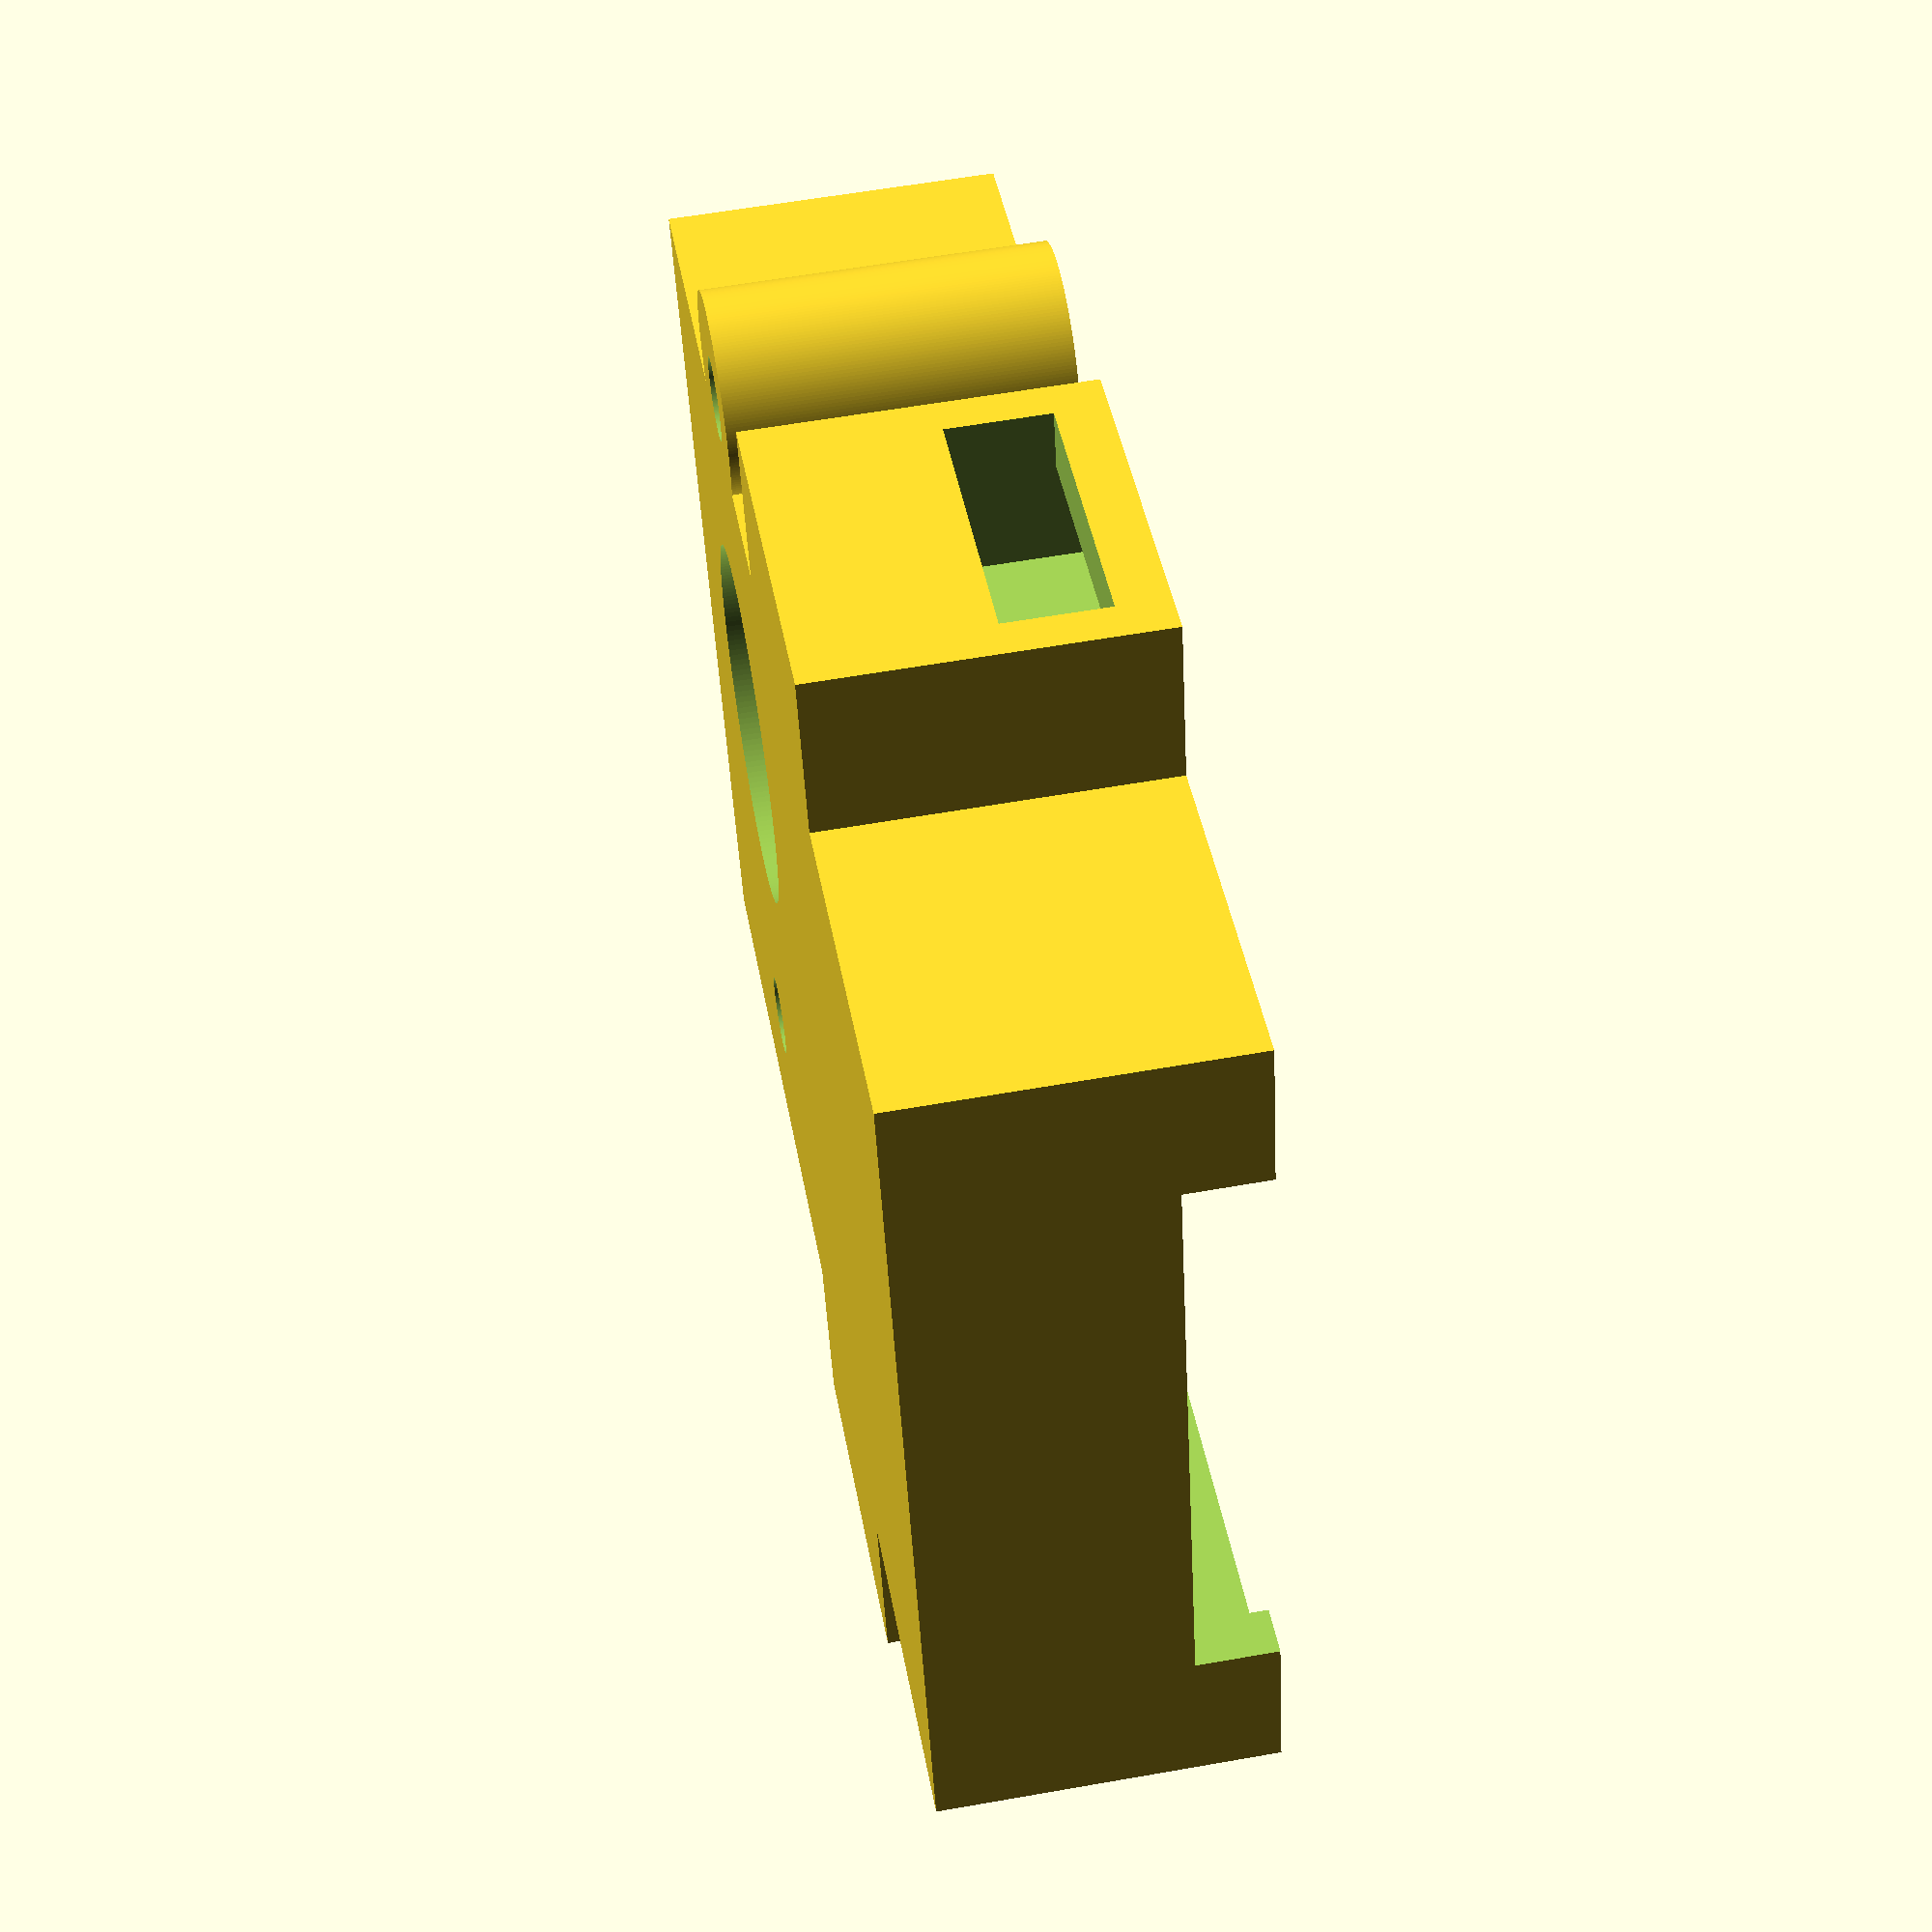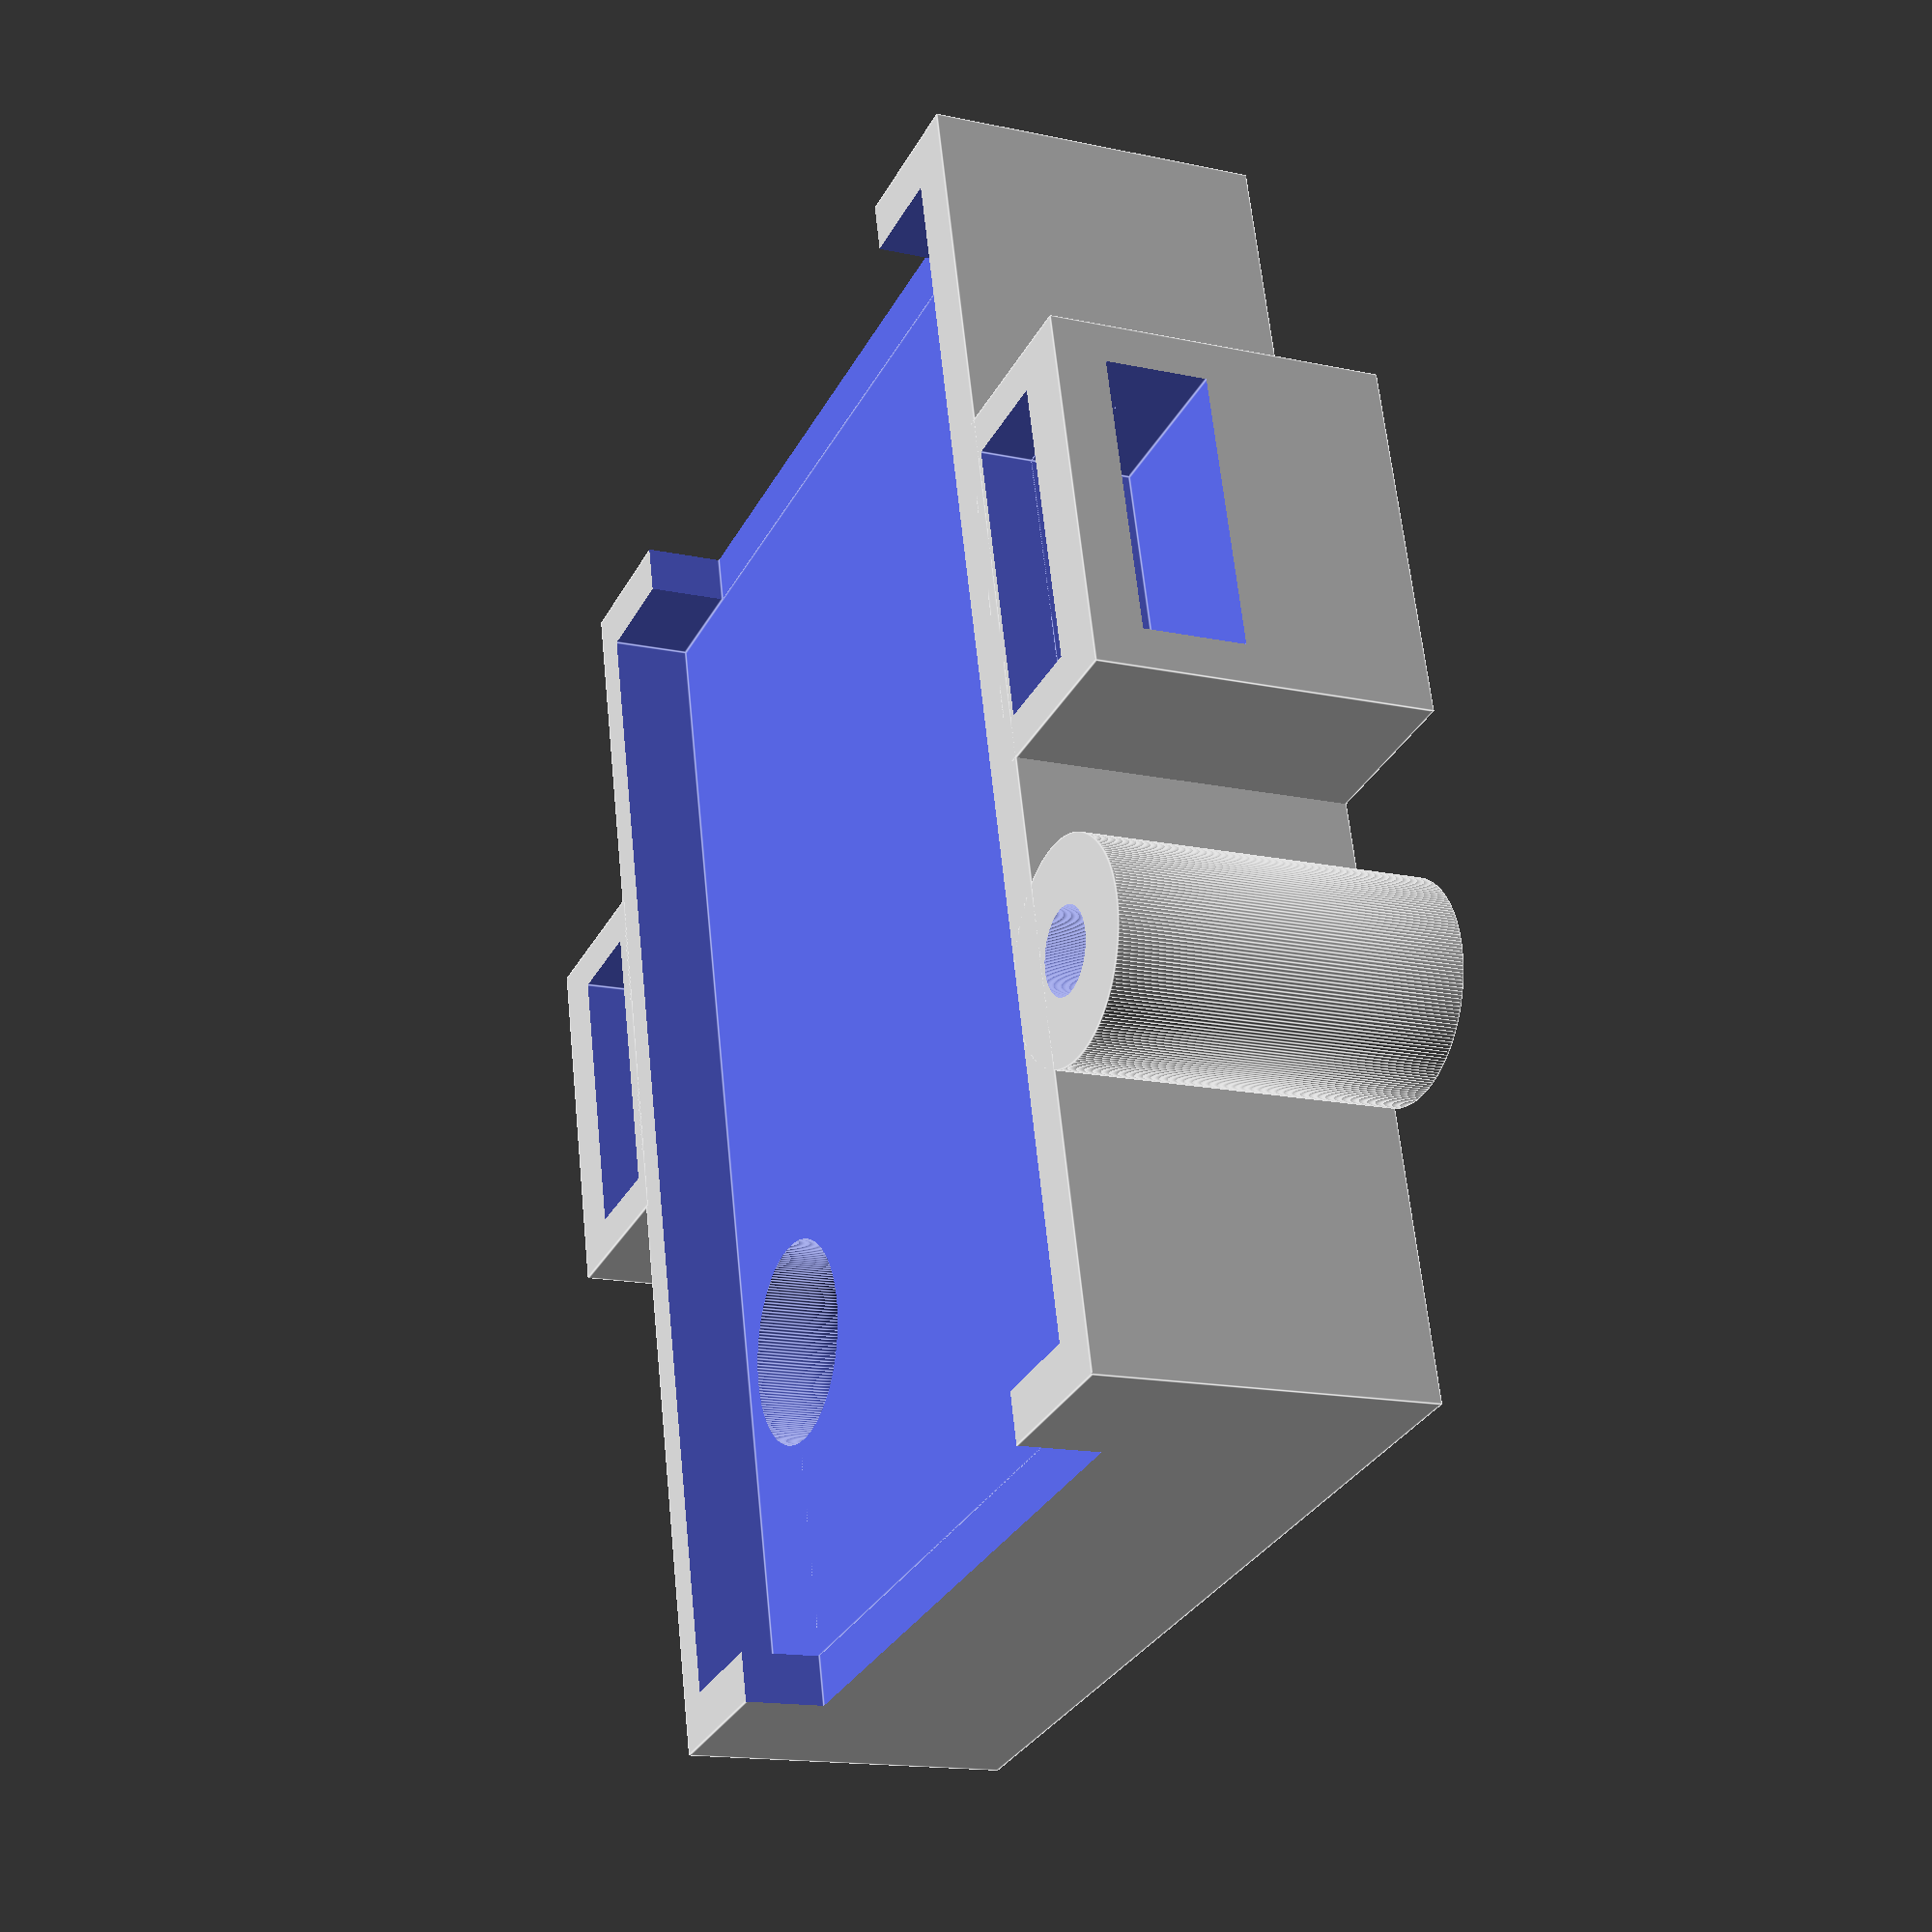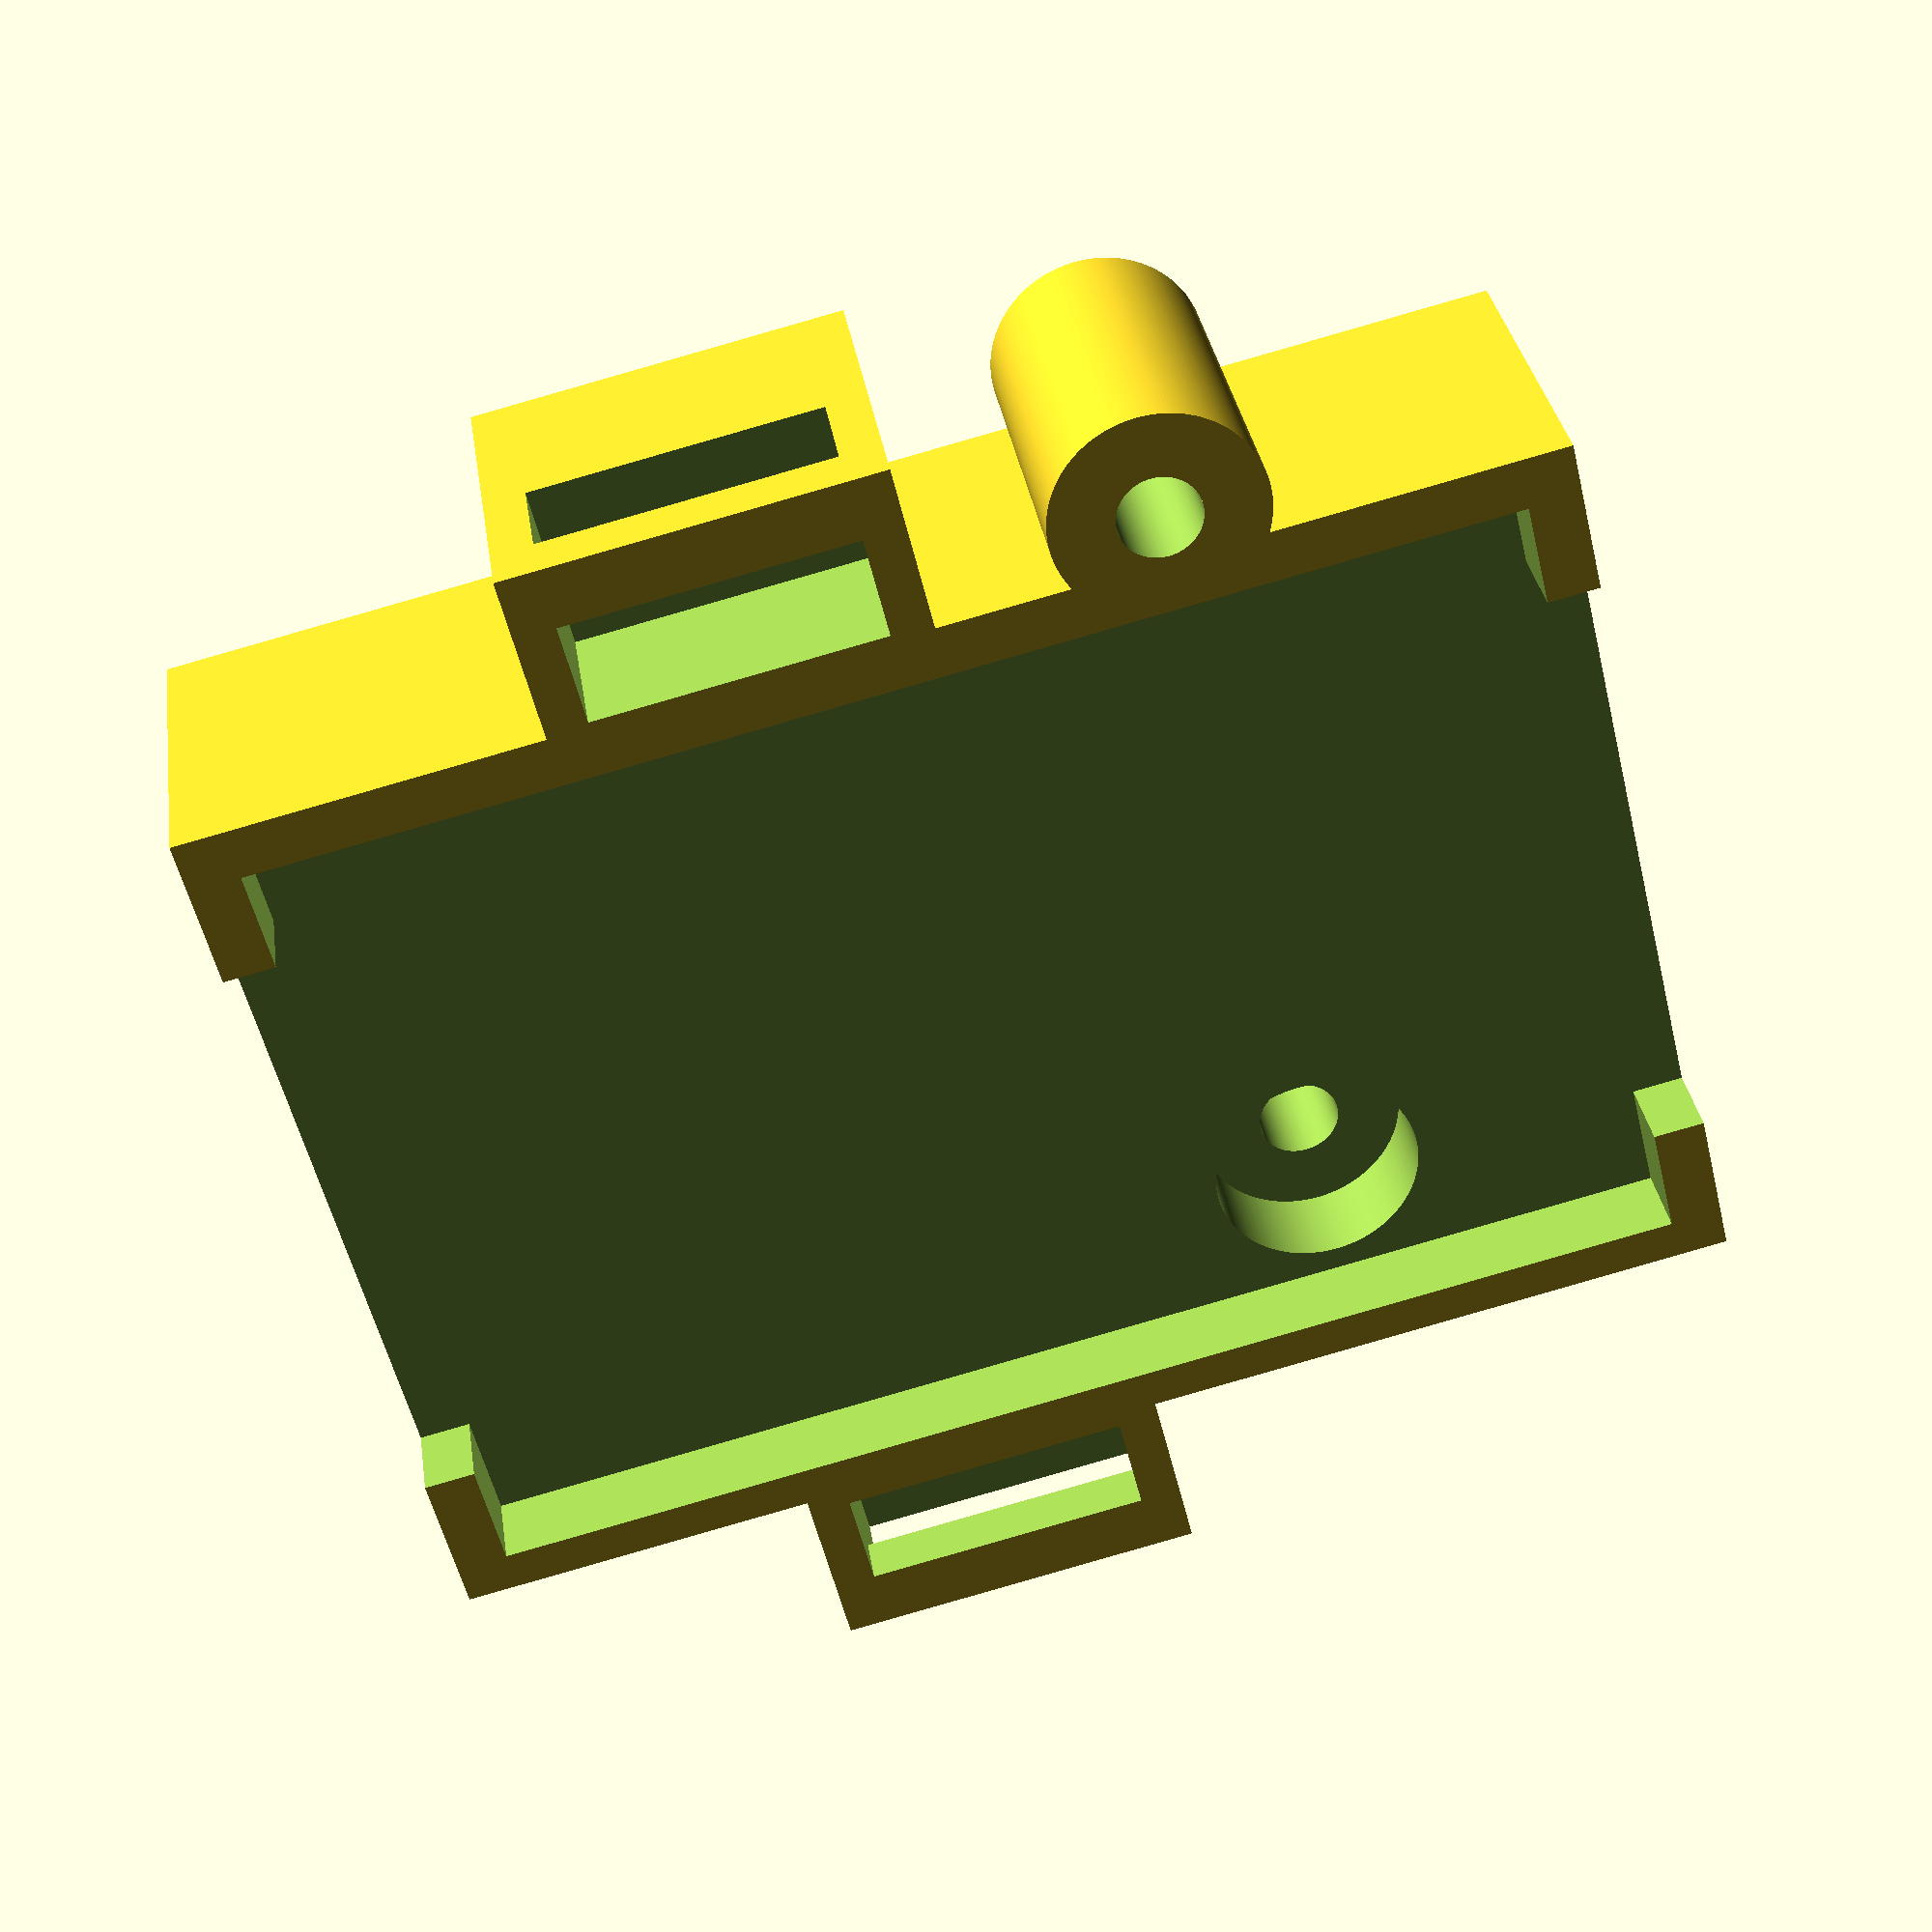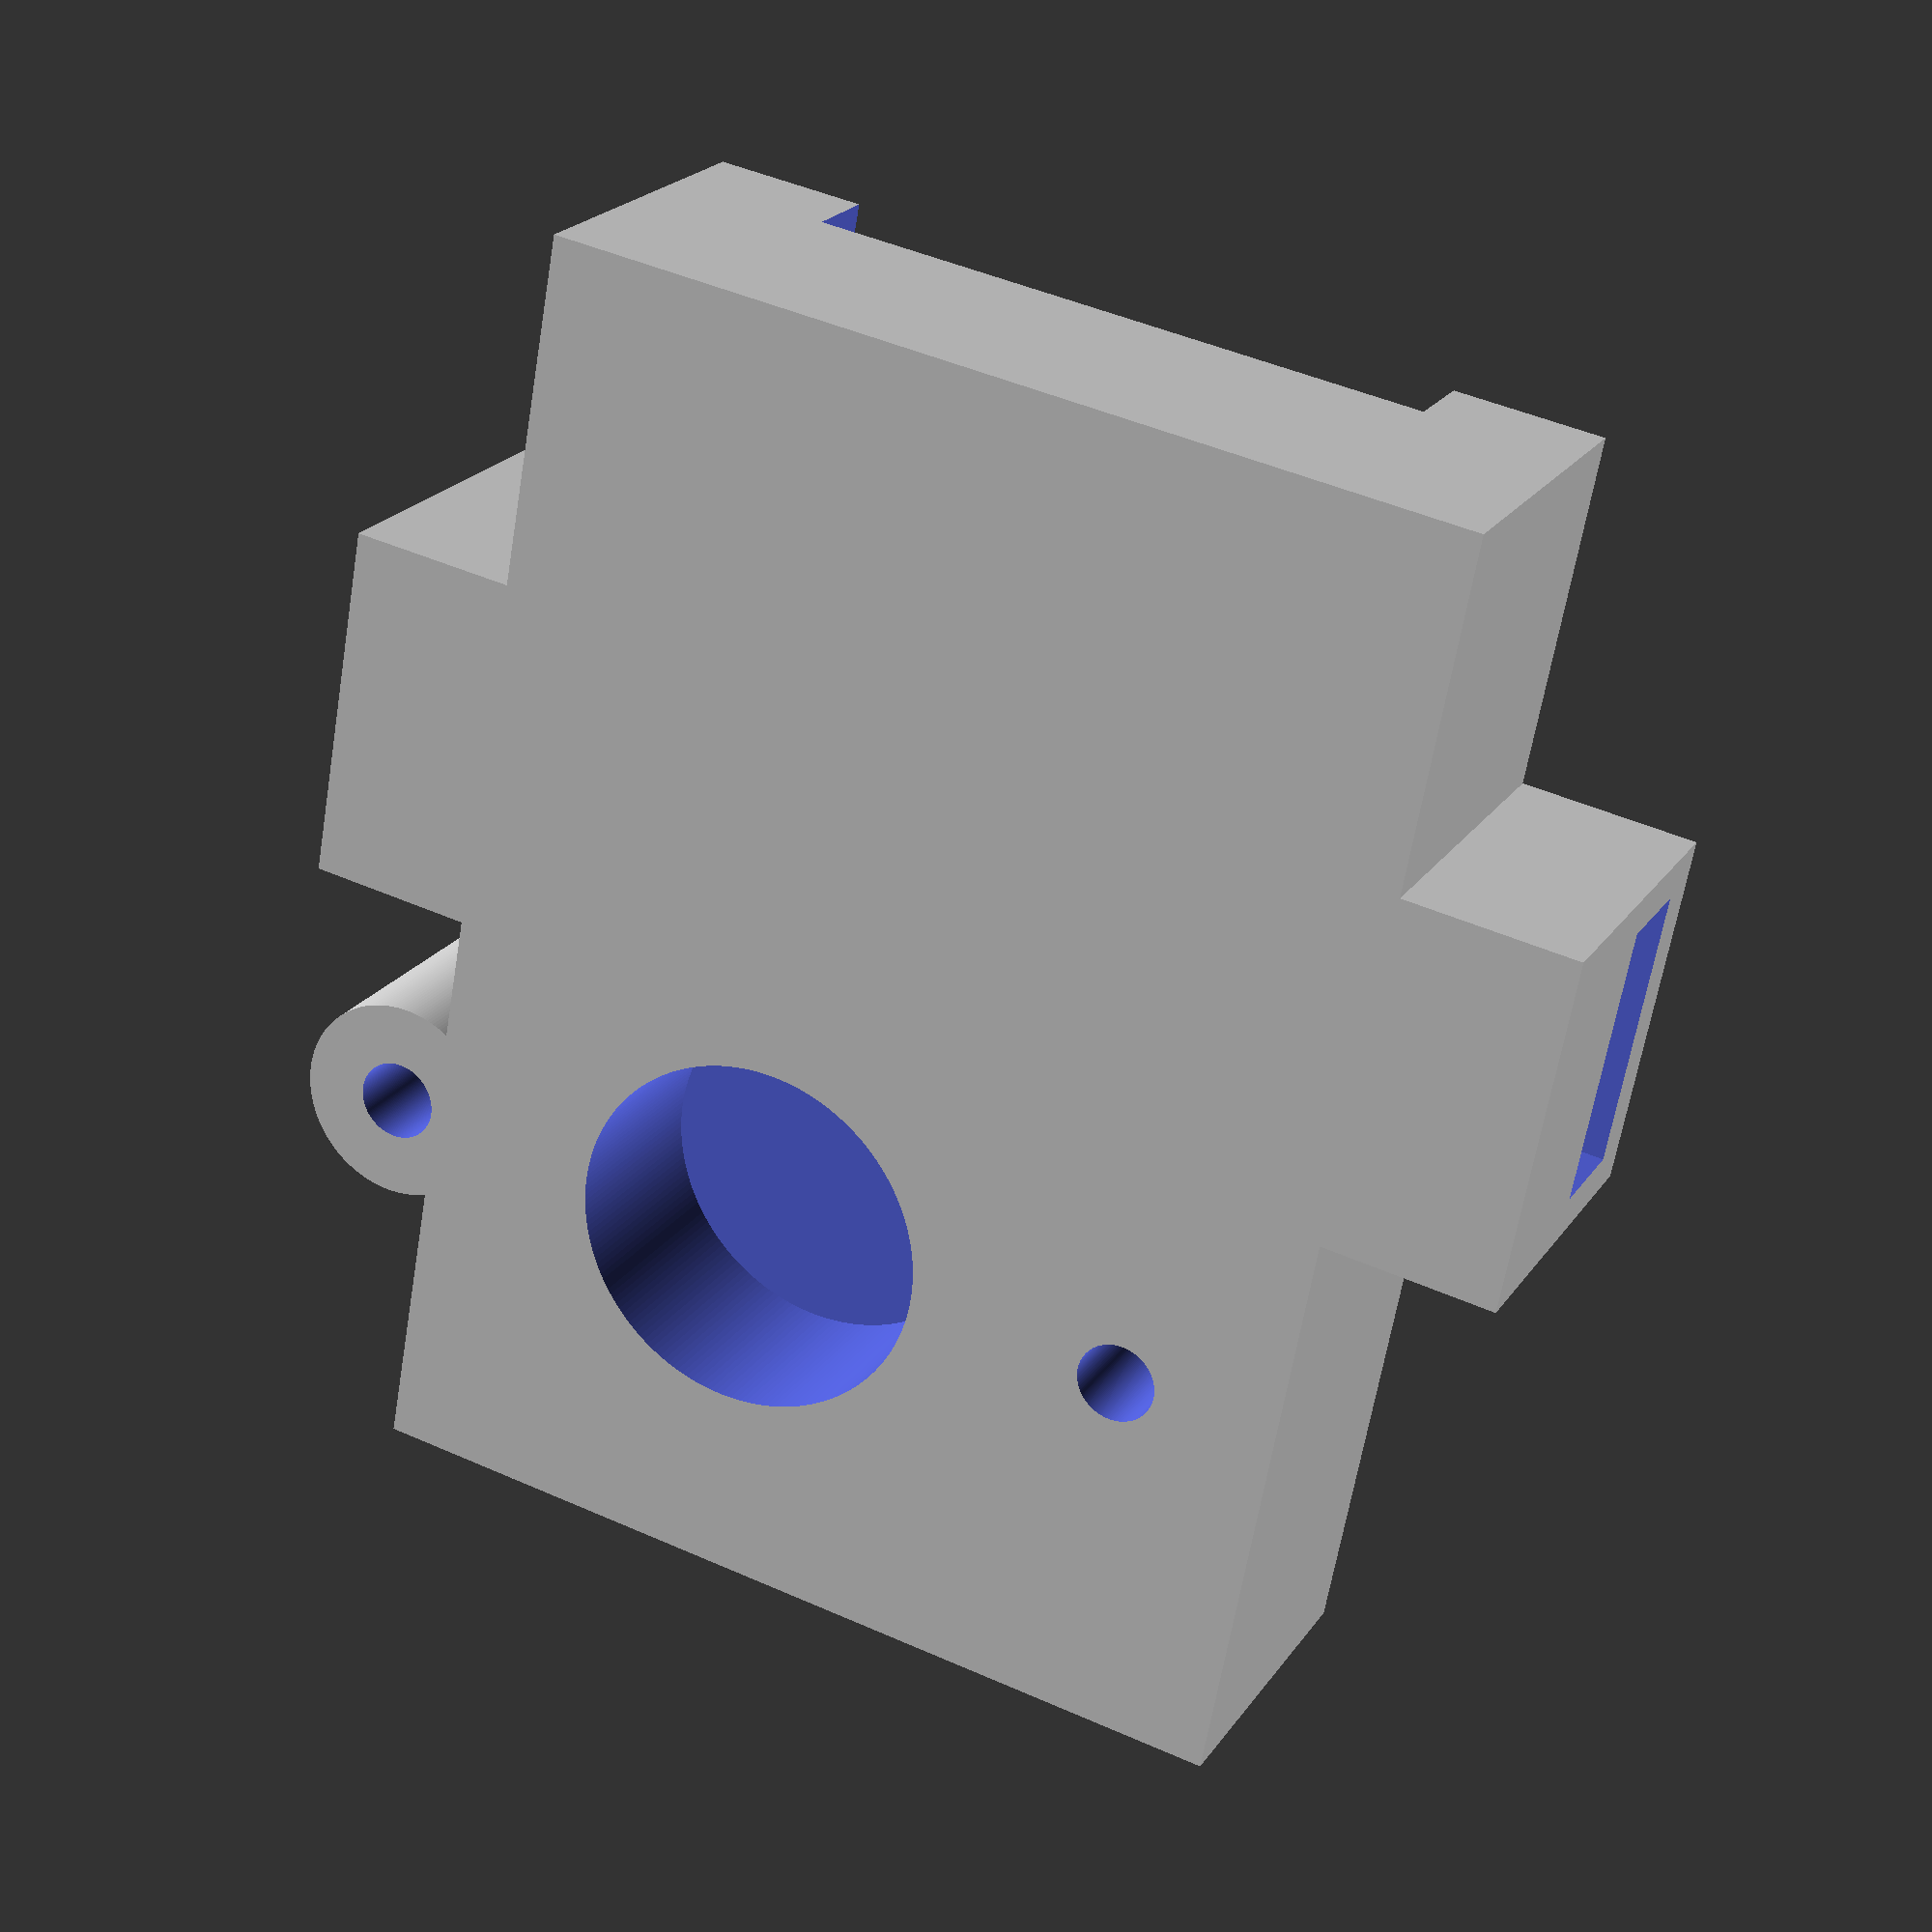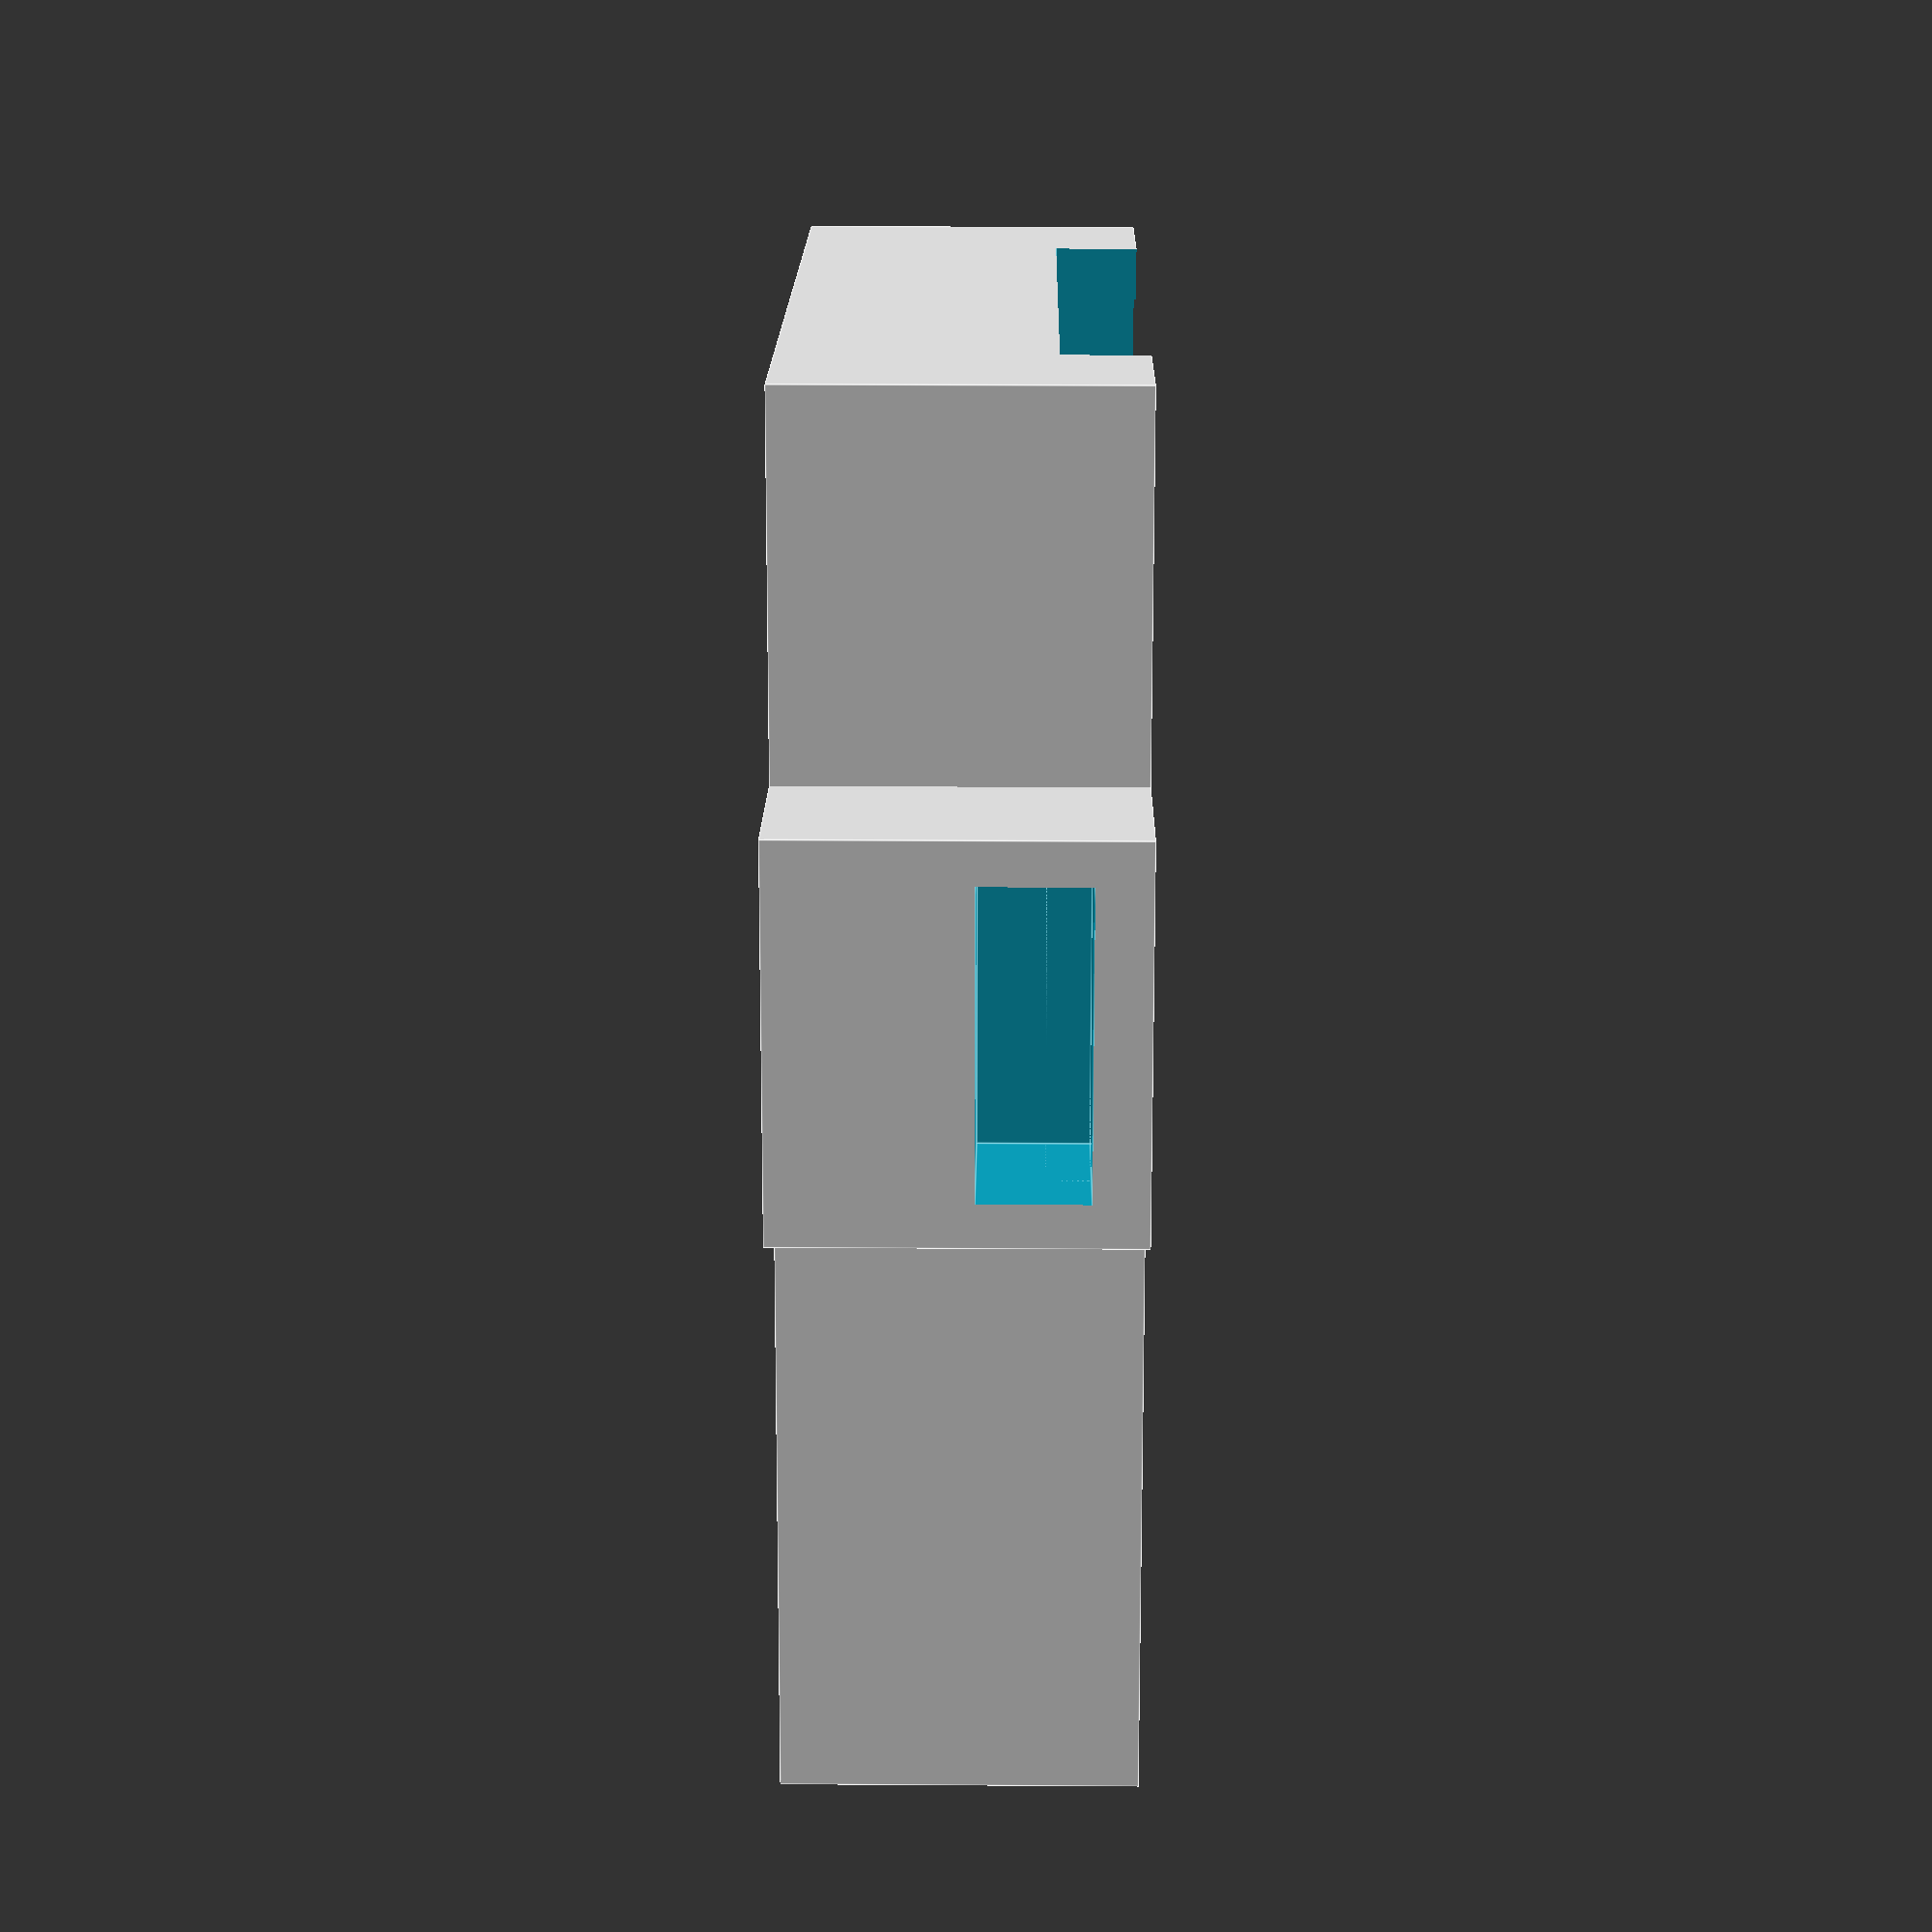
<openscad>
$fn = 200;


difference(){

union(){
    // stage
    translate([-17.74,-46.4,0])
    cube(size = [46,65,16.5], center = false);
        
    // 6-32 screw hole well
    translate([-20, 0, 8.25])
    cylinder(h = 16.5, r = 5.1, center = true);
    
    // velcro slot 1
    translate([-26, -28.9, 0])
    cube(size = [9,18,16.5], center = false);
    
    // velcro slot 2
    translate([28, -28.9, 0])
    cube(size = [9,18,16.5], center = false);
    
    
}

// sj4000
translate([-15.24,-43.9,12.5])
cube(size = [41.5,60,24.7], center = false);

// io, rocker cutout    
translate([-10.24,-50,12.5])
cube(size = [31,100,24.7], center = false);

// center screw head clearance
cylinder(h = 20, r = 9, center = true);
    
// 6-32 clearance for mounting screws onto upper lid
translate([20, 0, 0])
cylinder(h = 100, r = 2, center = true);
translate([-20, 0, 0])
cylinder(h = 100, r = 2, center = true);

// 6-32 counter-sink
translate([20, 0, 11])
cylinder(h = 6, r = 5.1, center = true);

// velcro cutout 1
translate([-23, -26.9, 12])
cube(size = [5,14,5], center = false);
translate([-27, -26.9, 9])
cube(size = [9,14,5], center = false);

// velcro cutout 2
rotate([0,0,180]){
translate([-34, 12.9, 12])
cube(size = [5,14,5], center = false);
translate([-38, 12.9, 9])
cube(size = [9,14,5], center = false);
}
    

}
</openscad>
<views>
elev=120.8 azim=286.4 roll=280.3 proj=p view=wireframe
elev=195.4 azim=346.0 roll=114.6 proj=p view=edges
elev=327.4 azim=76.3 roll=351.7 proj=p view=solid
elev=157.9 azim=349.5 roll=334.8 proj=p view=wireframe
elev=158.2 azim=4.9 roll=269.3 proj=p view=edges
</views>
